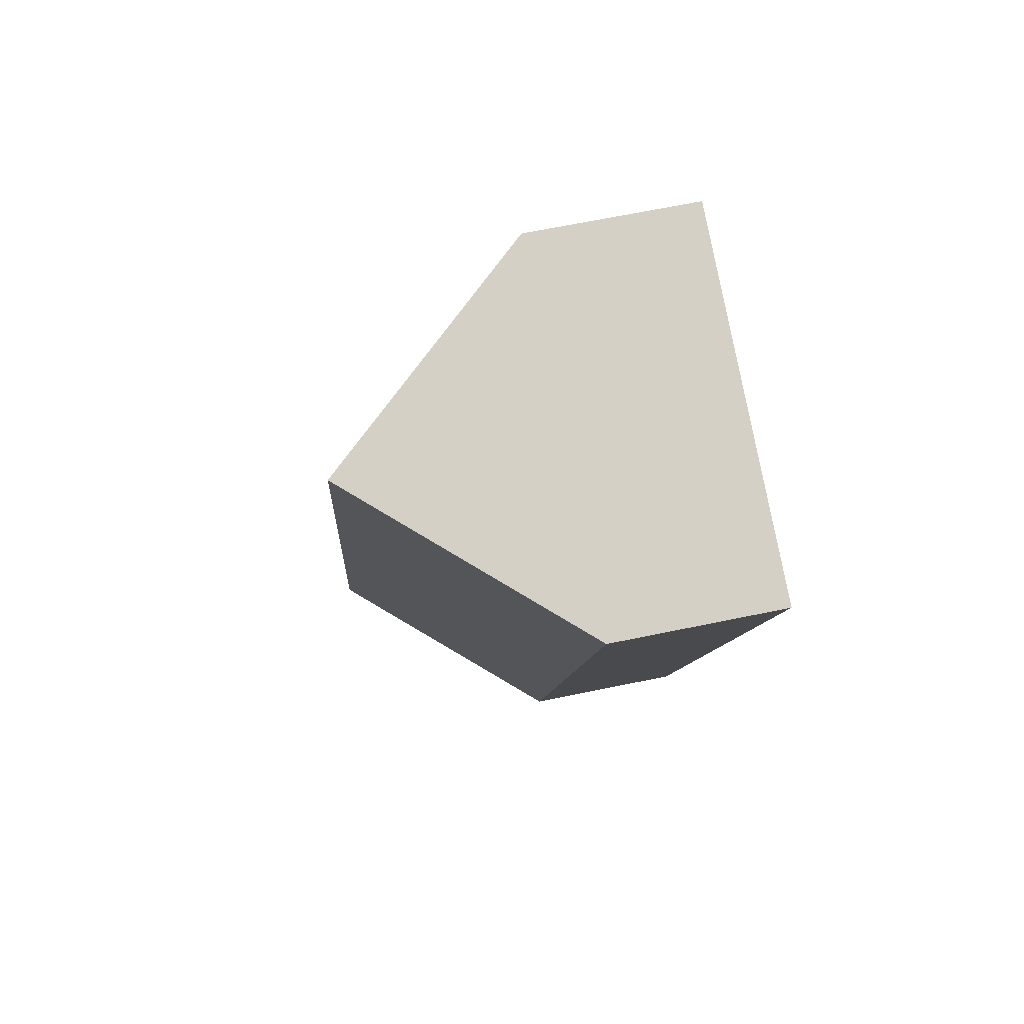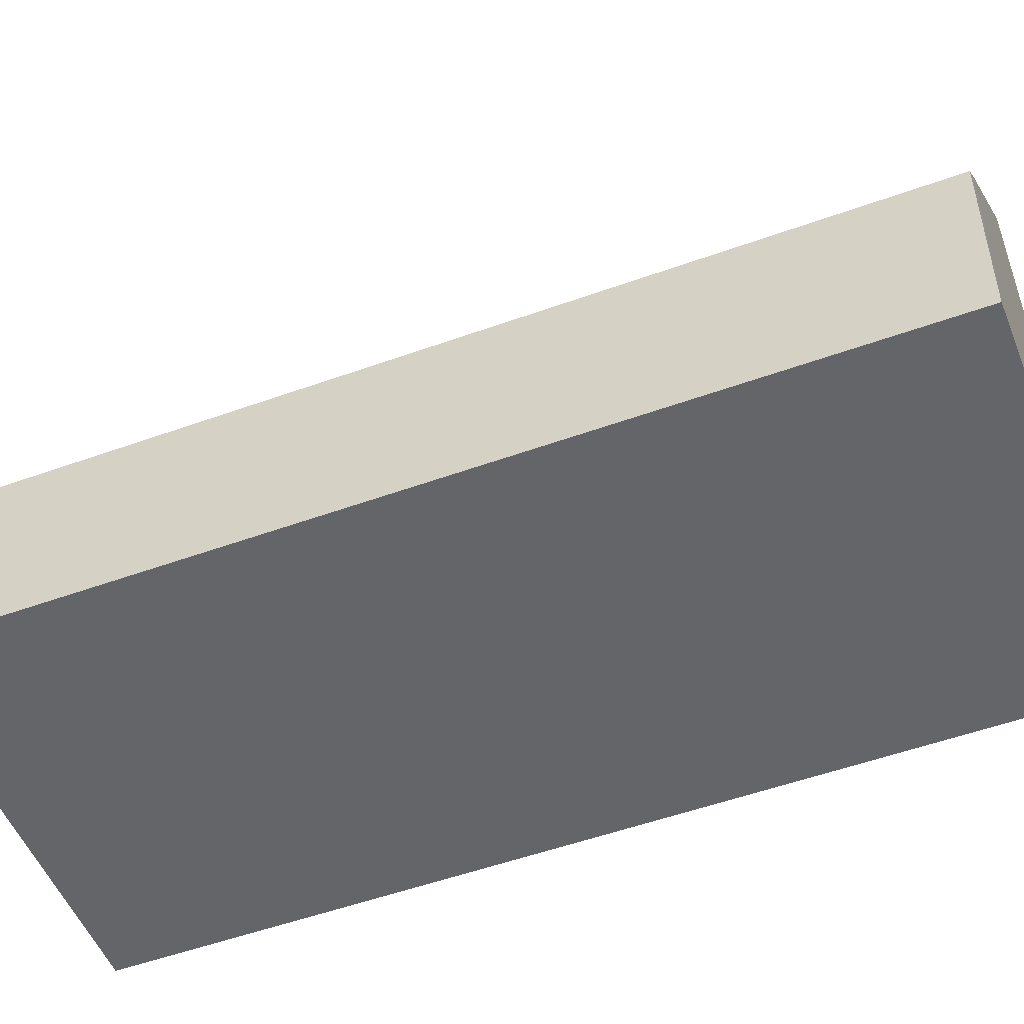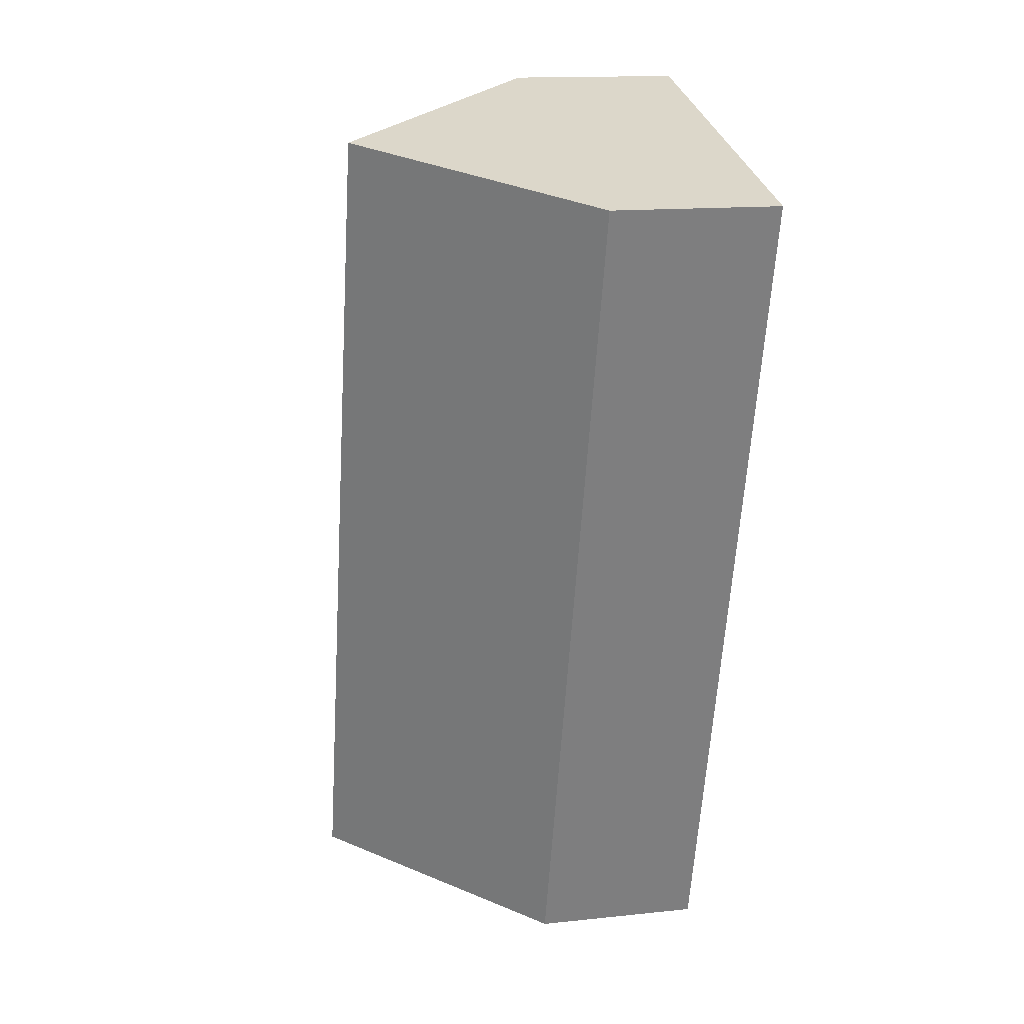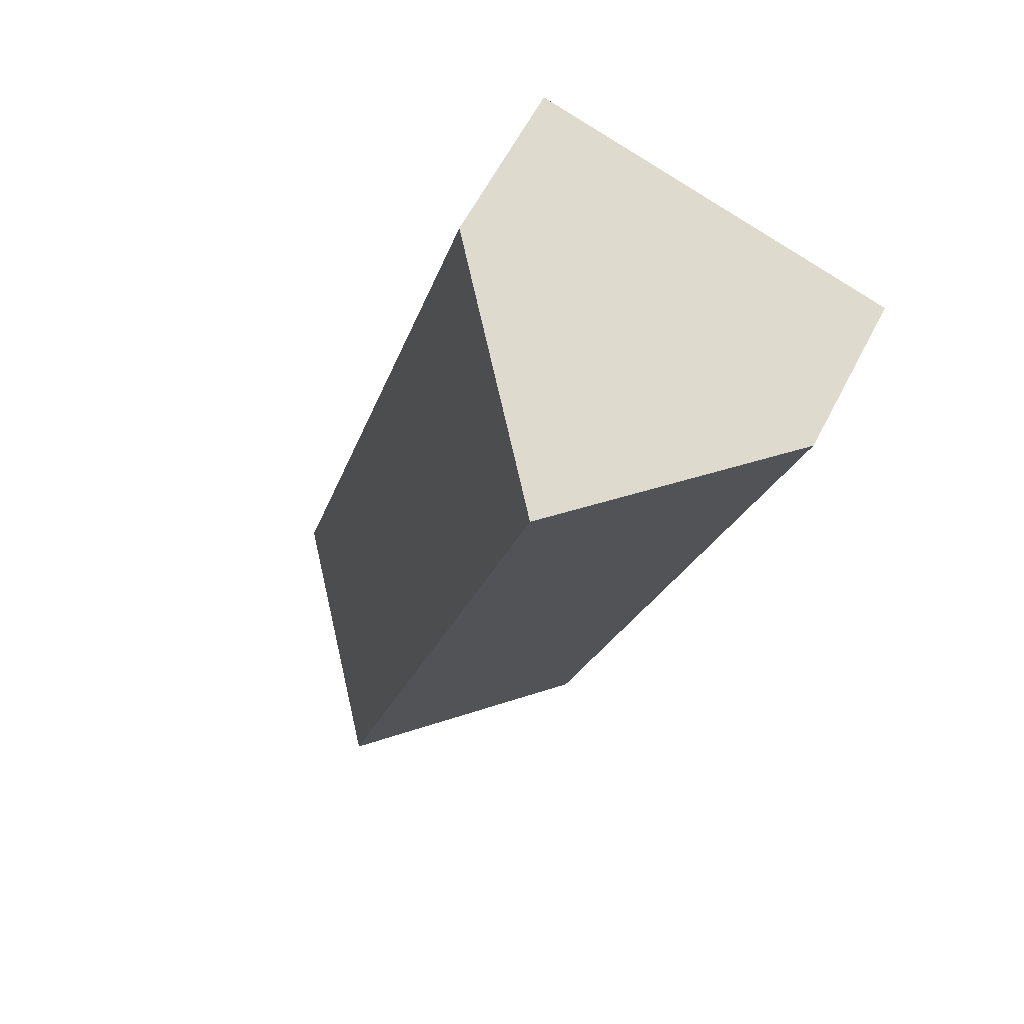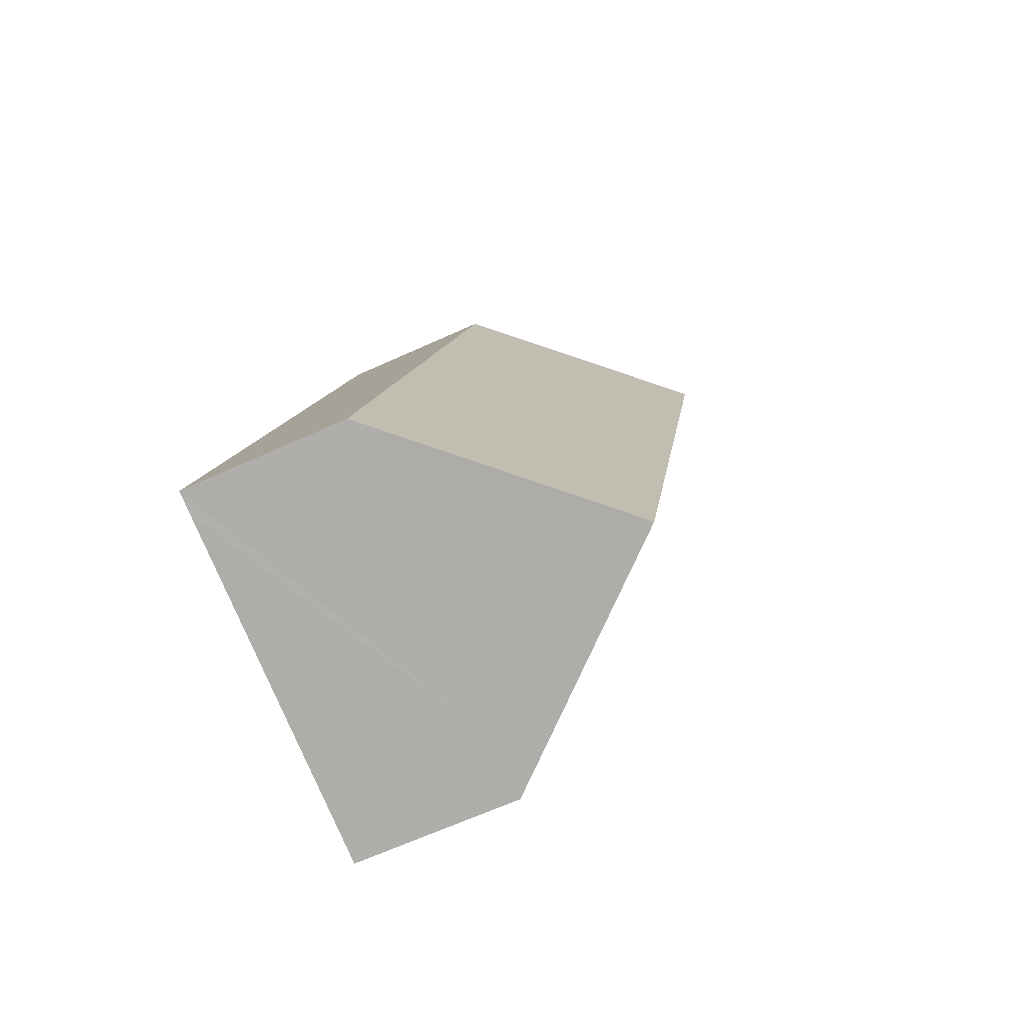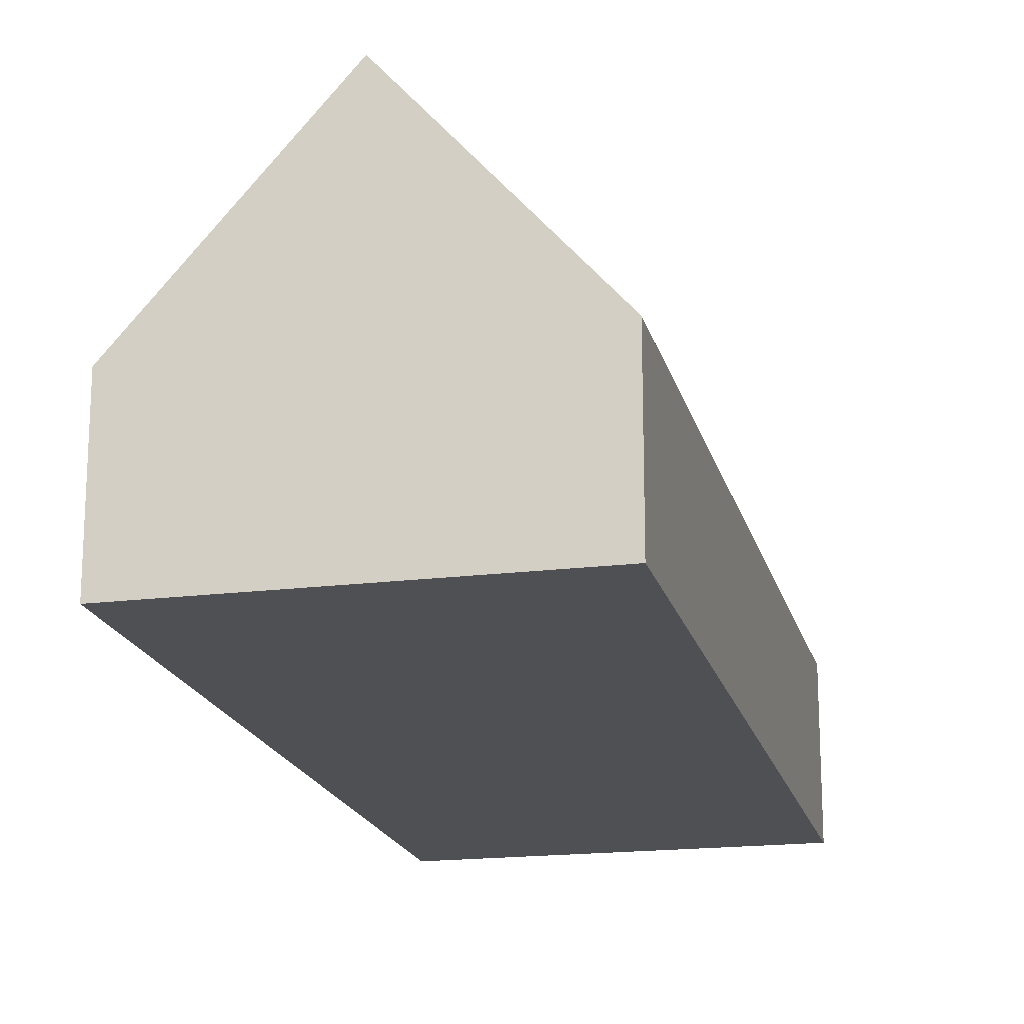
<metadata>
{"format":"obj","ext":"obj","renderer":"f3d","projection":"perspective","resolution":1024,"background":"white","views":[{"elev":65.9,"azim":-101.8,"up":"+Z"},{"elev":-51.4,"azim":95.8,"up":"+Y"},{"elev":14.6,"azim":-103.1,"up":"+Z"},{"elev":62.6,"azim":-152.5,"up":"+Z"},{"elev":-64.8,"azim":114.7,"up":"+Z"},{"elev":-18.8,"azim":-2.3,"up":"+Y"}]}
</metadata>
<code>
v  14.25 4.792 -18.07
v  12.73 4.158 -10.62
v  14.79 4.159 -17.91
v  12.31 4.158 -9.124
v  9.013 4.159 2.545
v  4.507 9.421 1.272
v  10.27 9.421 -19.13
v  0 4.159 2.547e-16
v  6.235 4.728 -20.21
v  5.748 4.159 -20.35
v  9.013 -1.558e-16 2.545
v  4.507 -7.789e-17 1.272
v  0 0 0
v  12.31 5.587e-16 -9.124
v  12.73 6.504e-16 -10.62
v  14.79 1.097e-15 -17.91
v  14.25 1.106e-15 -18.07
v  10.27 1.172e-15 -19.13
v  6.235 1.238e-15 -20.21
v  5.748 1.246e-15 -20.35
g defaultobject
f 1 2 3
f 2 1 4
f 4 1 5
f 5 1 6
f 6 1 7
f 8 9 10
f 9 8 7
f 7 8 6
f 8 5 6
f 5 8 11
f 11 8 12
f 12 8 13
f 11 4 5
f 4 11 14
f 4 14 2
f 2 14 15
f 2 15 3
f 3 15 16
f 16 1 3
f 1 16 7
f 7 16 9
f 9 16 17
f 9 17 18
f 9 18 10
f 10 18 19
f 10 19 20
f 20 8 10
f 8 20 13
f 15 17 16
f 17 15 18
f 18 15 19
f 19 15 20
f 20 15 13
f 13 15 14
f 13 14 12
f 12 14 11

</code>
